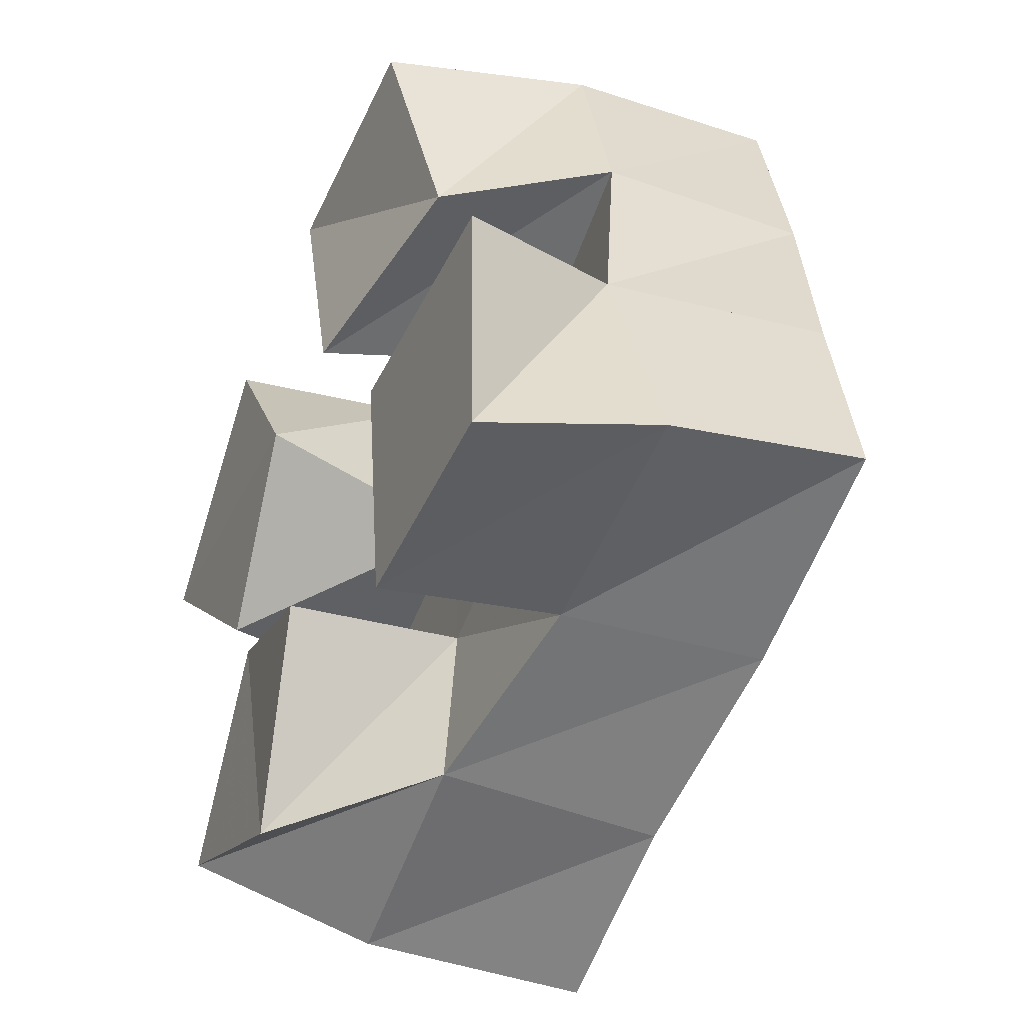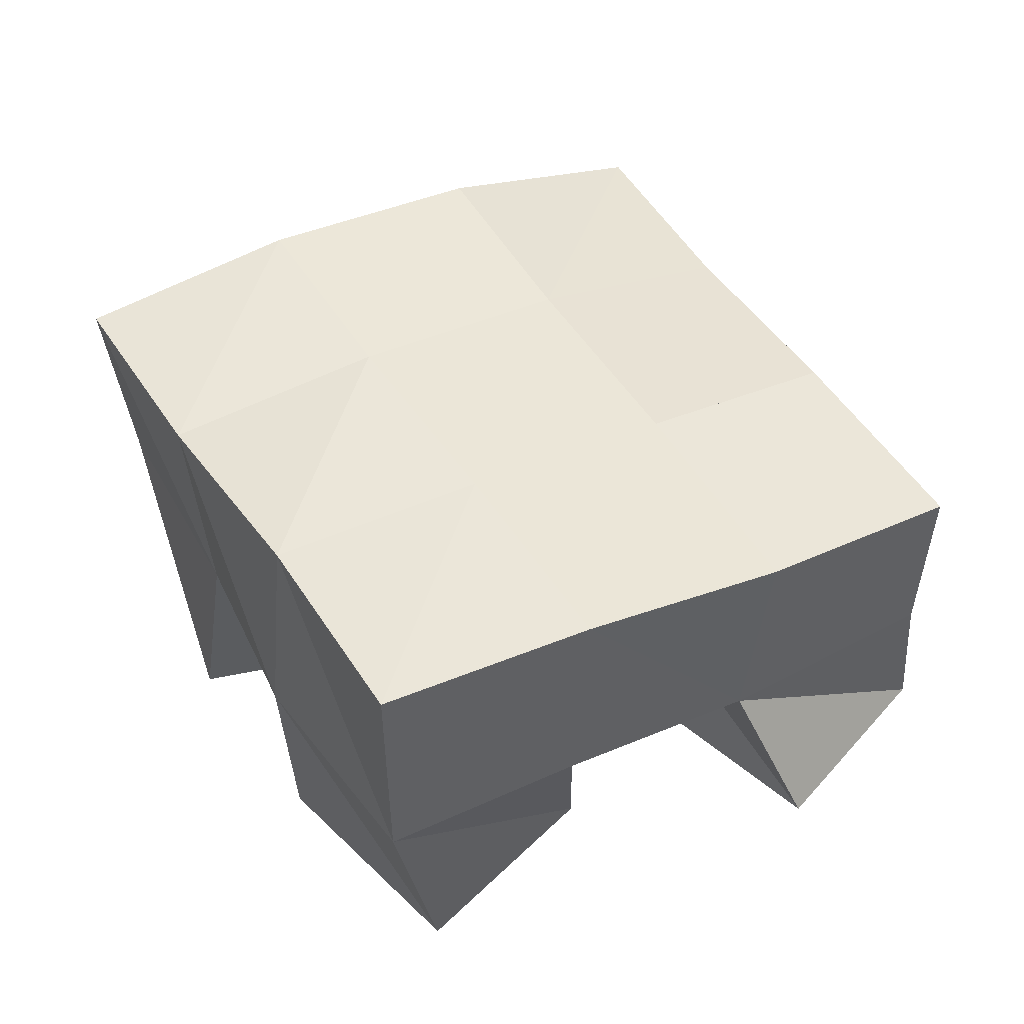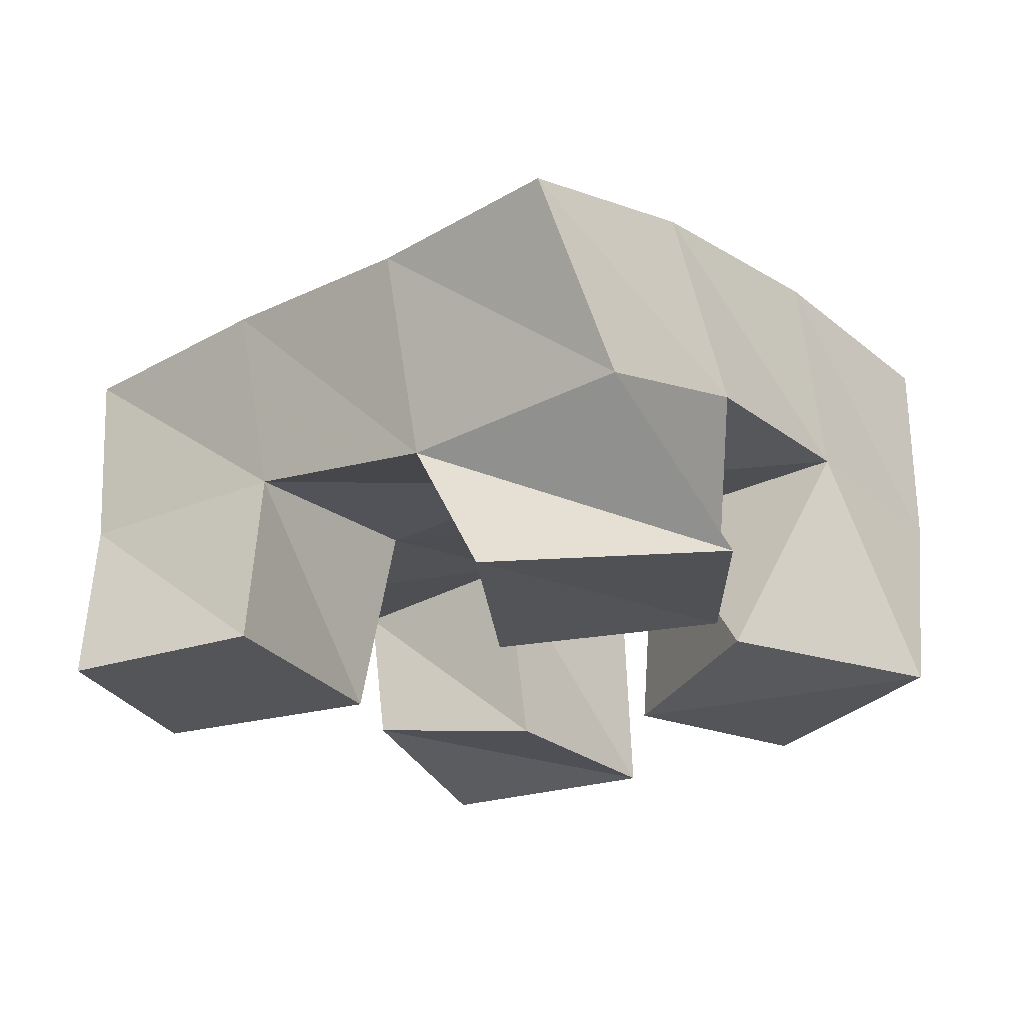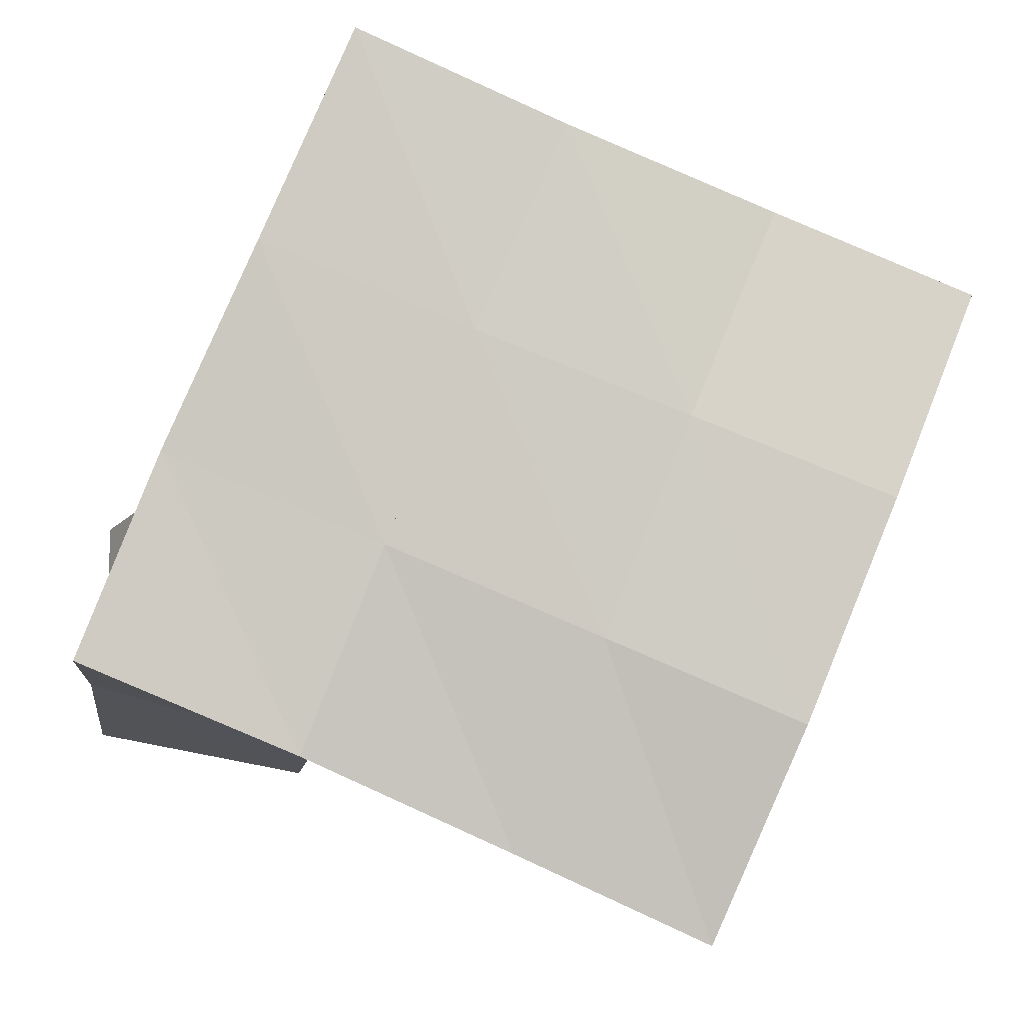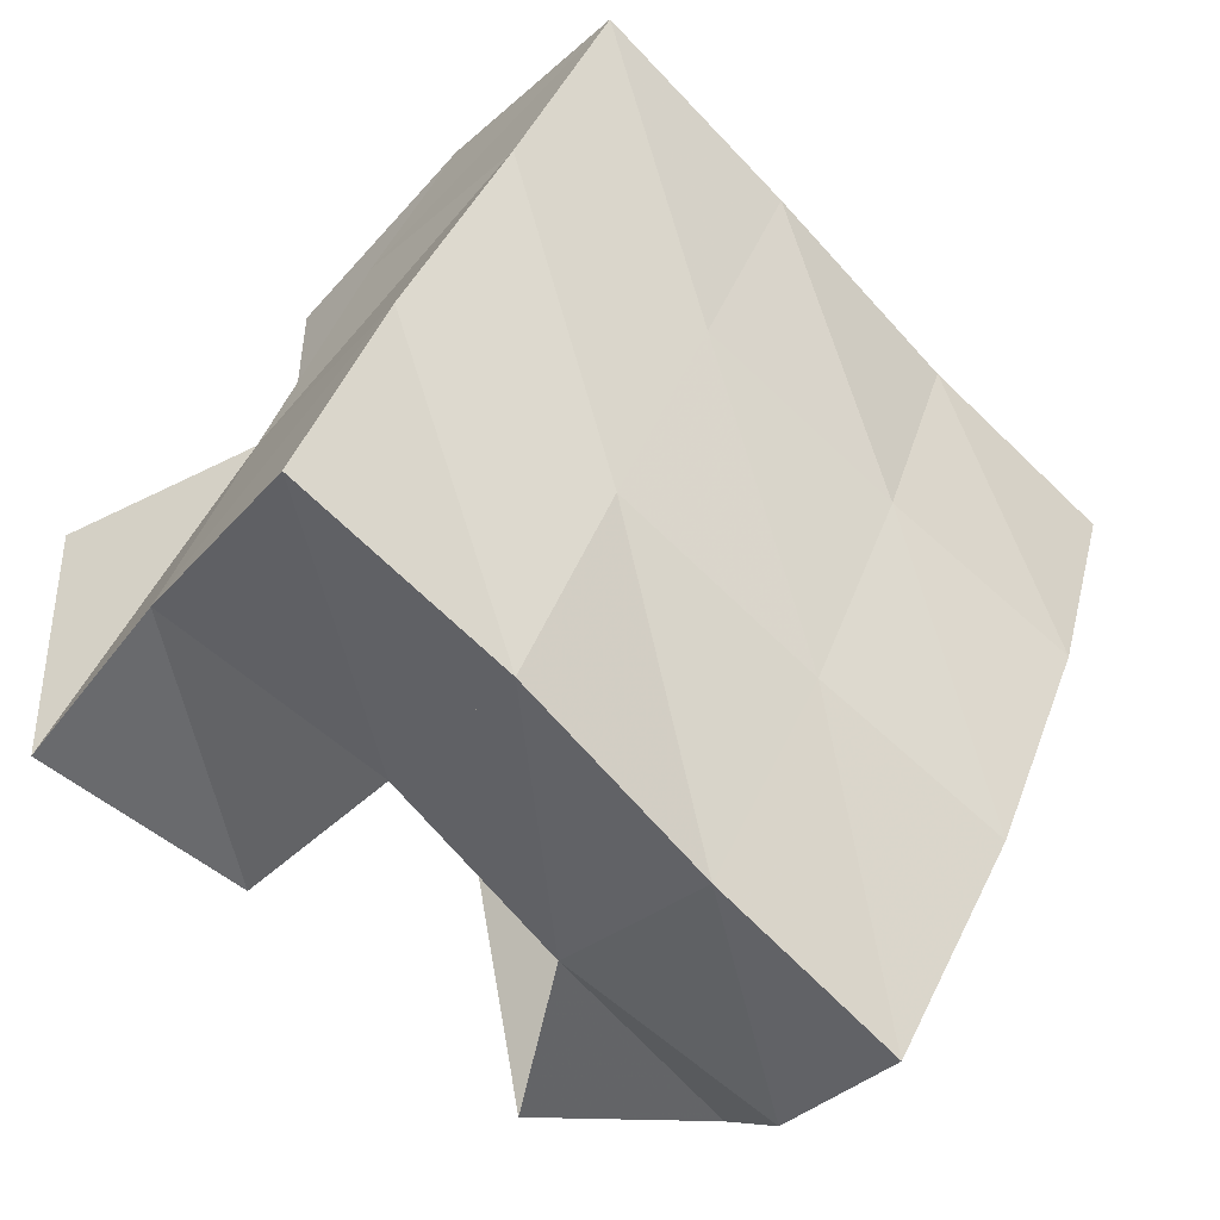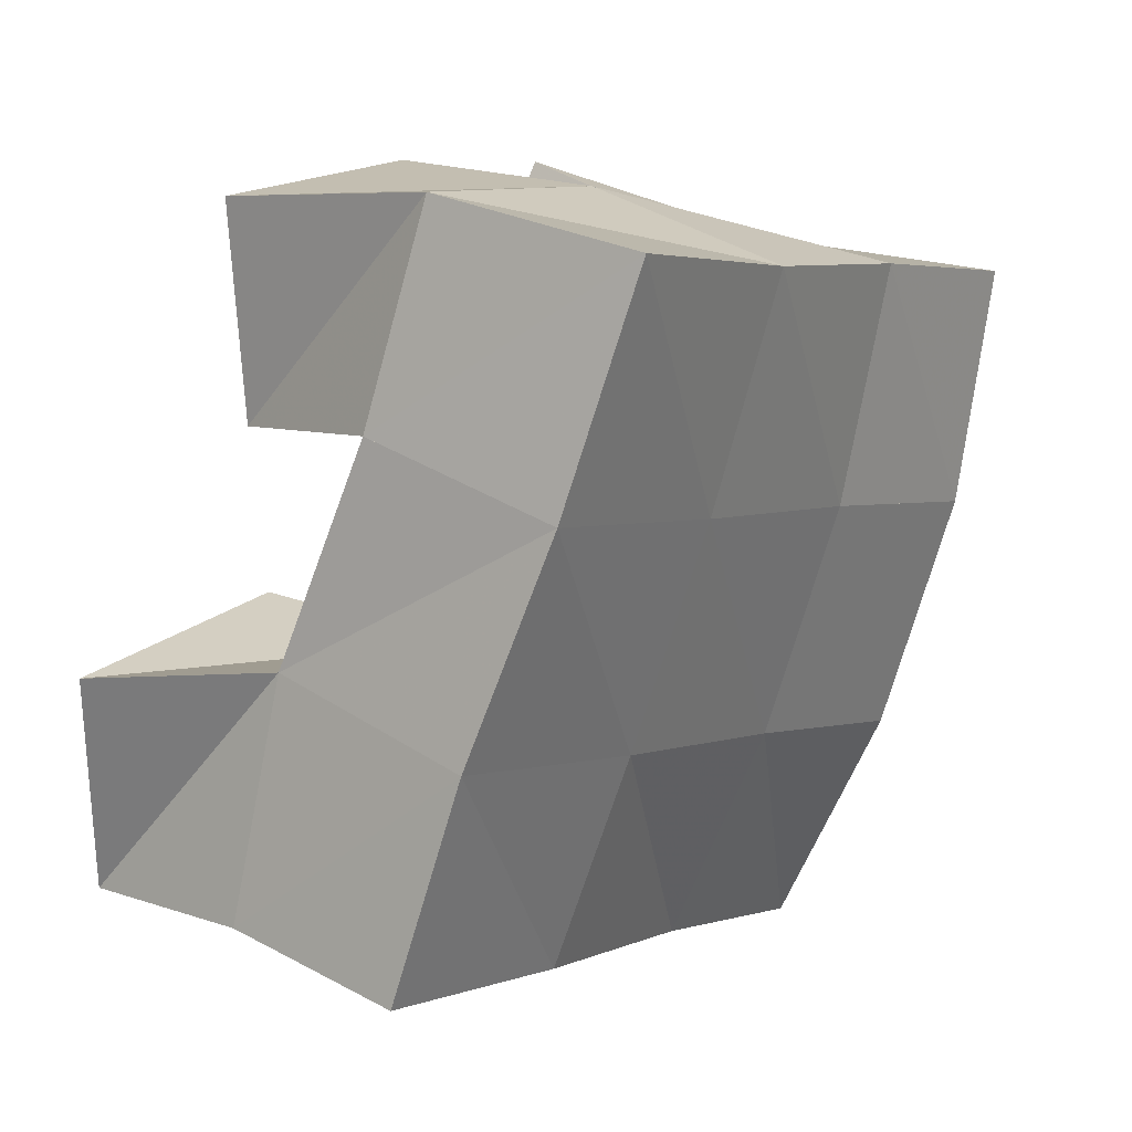
<metadata>
{"format":"obj","ext":"obj","renderer":"f3d","projection":"perspective","resolution":1024,"background":"white","views":[{"elev":-33.5,"azim":66.0,"up":"+Z"},{"elev":45.7,"azim":37.7,"up":"+Y"},{"elev":-24.0,"azim":-161.6,"up":"+Y"},{"elev":-7.9,"azim":171.5,"up":"+Z"},{"elev":-36.7,"azim":139.2,"up":"+Z"},{"elev":30.2,"azim":126.6,"up":"+Z"}]}
</metadata>
<code>
v 3.195 0.102 -0.5394
v 3.214 0.138 -0.5607
v 3.247 0.1 -0.5552
v 3.267 0.1347 -0.5427
v 3.21 0.1058 -0.4886
v 3.199 0.1506 -0.5169
v 3.259 0.1 -0.5043
v 3.25 0.1443 -0.4969
v 3.273 0.1 -0.4429
v 3.281 0.1502 -0.4353
v 3.319 0.1096 -0.4284
v 3.328 0.1483 -0.4147
v 3.257 0.1 -0.3938
v 3.262 0.1525 -0.3855
v 3.311 0.1 -0.3841
v 3.31 0.1502 -0.3712
v 3.207 0.1035 -0.4813
v 3.184 0.1509 -0.4743
v 3.24 0.1 -0.445
v 3.234 0.1501 -0.4561
v 3.168 0.1 -0.4517
v 3.168 0.1453 -0.434
v 3.211 0.1 -0.409
v 3.218 0.1446 -0.4109
v 3.314 0.1 -0.5303
v 3.313 0.1415 -0.5258
v 3.362 0.1 -0.5211
v 3.365 0.1406 -0.5115
v 3.306 0.1 -0.4765
v 3.297 0.1435 -0.4776
v 3.361 0.1 -0.47
v 3.345 0.1382 -0.4627
v 3.228 0.1841 -0.5702
v 3.272 0.1828 -0.5503
v 3.209 0.1969 -0.5224
v 3.254 0.1933 -0.5037
v 3.19 0.2009 -0.4727
v 3.235 0.1976 -0.455
v 3.169 0.1957 -0.4253
v 3.215 0.1947 -0.4077
v 3.319 0.1855 -0.5295
v 3.302 0.1917 -0.484
v 3.283 0.1966 -0.437
v 3.262 0.1982 -0.3904
v 3.368 0.1836 -0.5093
v 3.35 0.1876 -0.4639
v 3.33 0.1948 -0.4182
v 3.31 0.1991 -0.3709
f 1 2 4
f 3 1 4
f 2 6 8
f 4 2 8
f 6 5 7
f 8 6 7
f 5 1 3
f 7 5 3
f 8 7 3
f 4 8 3
f 2 1 5
f 6 2 5
f 9 10 12
f 11 9 12
f 10 14 16
f 12 10 16
f 14 13 15
f 16 14 15
f 13 9 11
f 15 13 11
f 16 15 11
f 12 16 11
f 10 9 13
f 14 10 13
f 17 18 20
f 19 17 20
f 18 22 24
f 20 18 24
f 22 21 23
f 24 22 23
f 21 17 19
f 23 21 19
f 24 23 19
f 20 24 19
f 18 17 21
f 22 18 21
f 25 26 28
f 27 25 28
f 26 30 32
f 28 26 32
f 30 29 31
f 32 30 31
f 29 25 27
f 31 29 27
f 32 31 27
f 28 32 27
f 26 25 29
f 30 26 29
f 2 33 34
f 4 2 34
f 33 35 36
f 34 33 36
f 35 6 8
f 36 35 8
f 6 2 4
f 8 6 4
f 36 8 4
f 34 36 4
f 33 2 6
f 35 33 6
f 6 35 36
f 8 6 36
f 35 37 38
f 36 35 38
f 37 18 20
f 38 37 20
f 18 6 8
f 20 18 8
f 38 20 8
f 36 38 8
f 35 6 18
f 37 35 18
f 18 37 38
f 20 18 38
f 37 39 40
f 38 37 40
f 39 22 24
f 40 39 24
f 22 18 20
f 24 22 20
f 40 24 20
f 38 40 20
f 37 18 22
f 39 37 22
f 4 34 41
f 26 4 41
f 34 36 42
f 41 34 42
f 36 8 30
f 42 36 30
f 8 4 26
f 30 8 26
f 42 30 26
f 41 42 26
f 34 4 8
f 36 34 8
f 8 36 42
f 30 8 42
f 36 38 43
f 42 36 43
f 38 20 10
f 43 38 10
f 20 8 30
f 10 20 30
f 43 10 30
f 42 43 30
f 36 8 20
f 38 36 20
f 20 38 43
f 10 20 43
f 38 40 44
f 43 38 44
f 40 24 14
f 44 40 14
f 24 20 10
f 14 24 10
f 44 14 10
f 43 44 10
f 38 20 24
f 40 38 24
f 26 41 45
f 28 26 45
f 41 42 46
f 45 41 46
f 42 30 32
f 46 42 32
f 30 26 28
f 32 30 28
f 46 32 28
f 45 46 28
f 41 26 30
f 42 41 30
f 30 42 46
f 32 30 46
f 42 43 47
f 46 42 47
f 43 10 12
f 47 43 12
f 10 30 32
f 12 10 32
f 47 12 32
f 46 47 32
f 42 30 10
f 43 42 10
f 10 43 47
f 12 10 47
f 43 44 48
f 47 43 48
f 44 14 16
f 48 44 16
f 14 10 12
f 16 14 12
f 48 16 12
f 47 48 12
f 43 10 14
f 44 43 14

</code>
